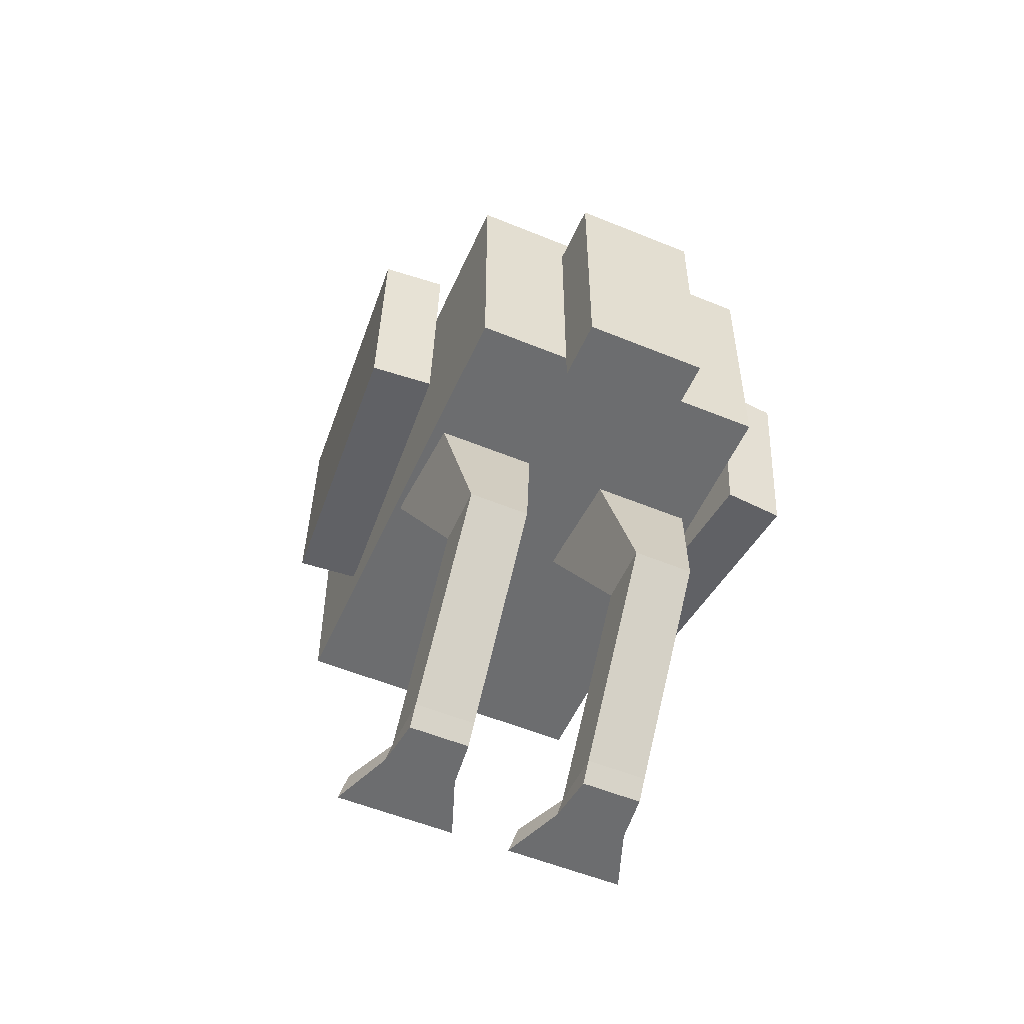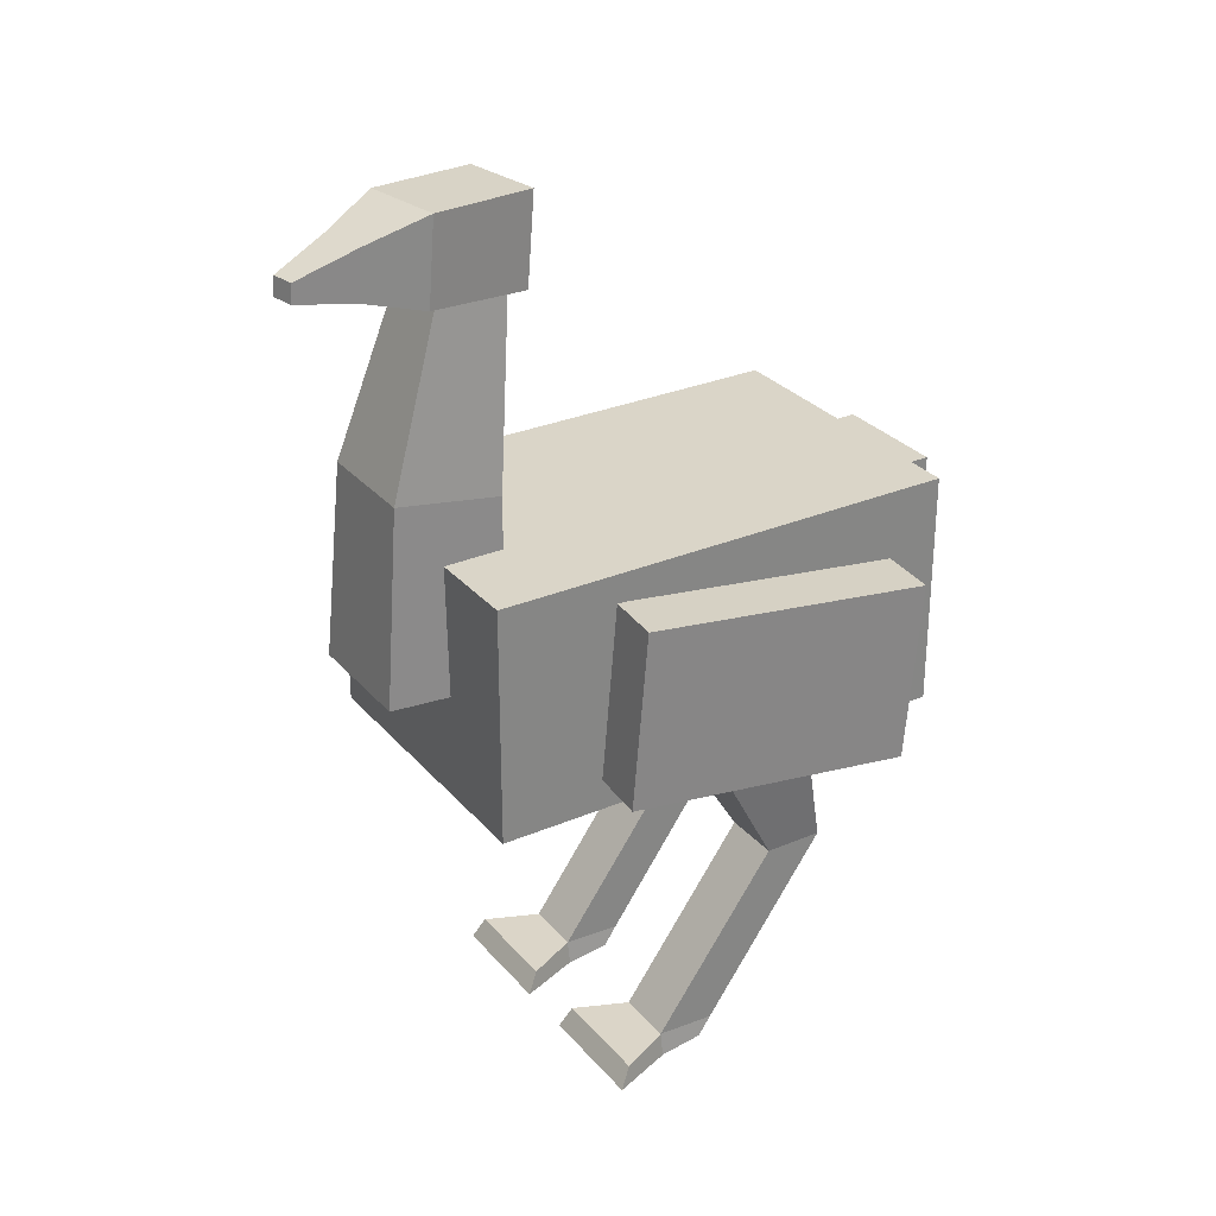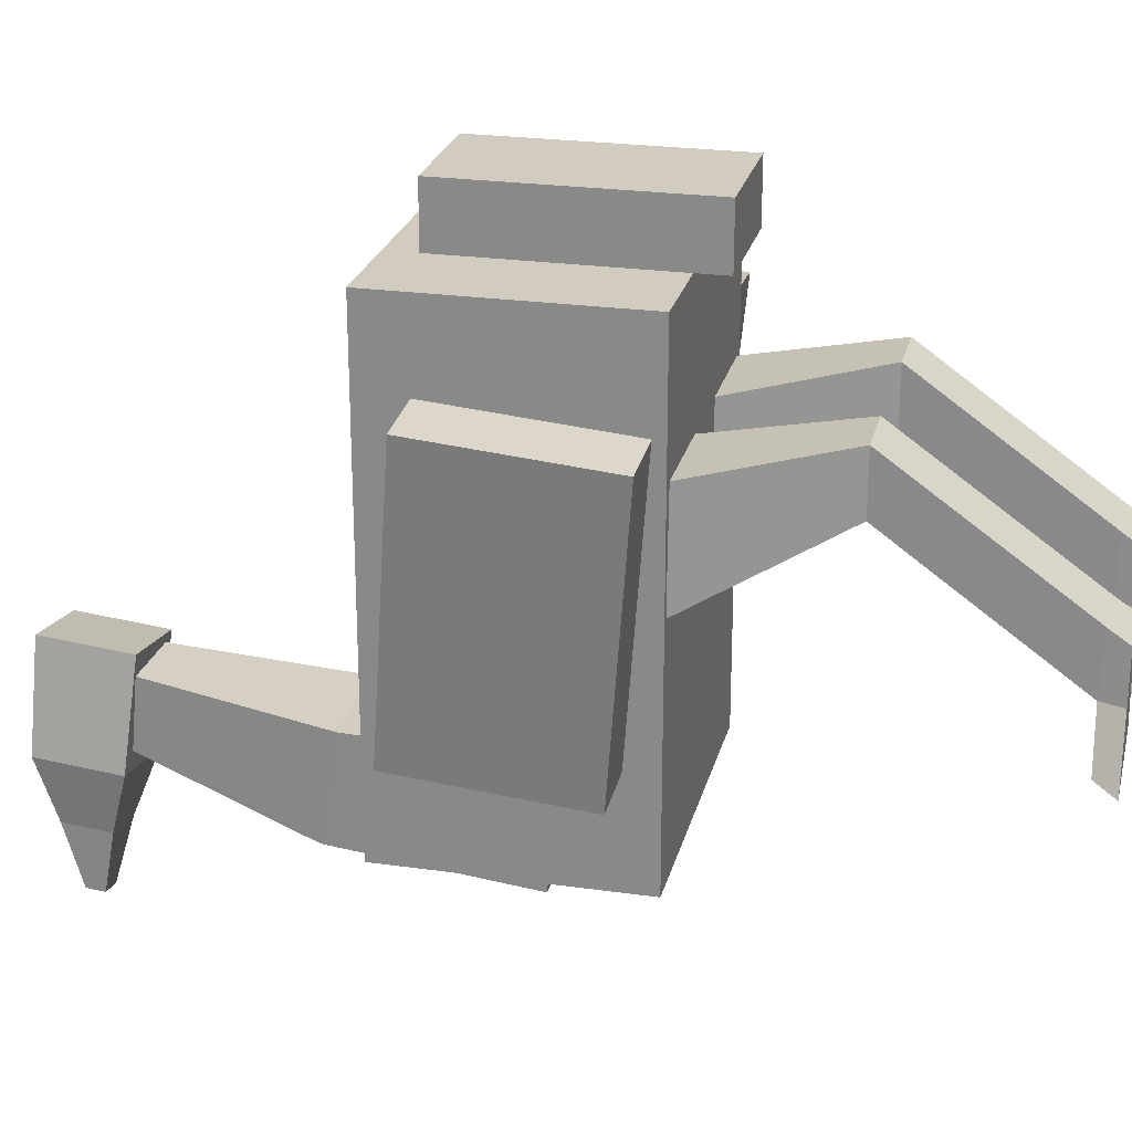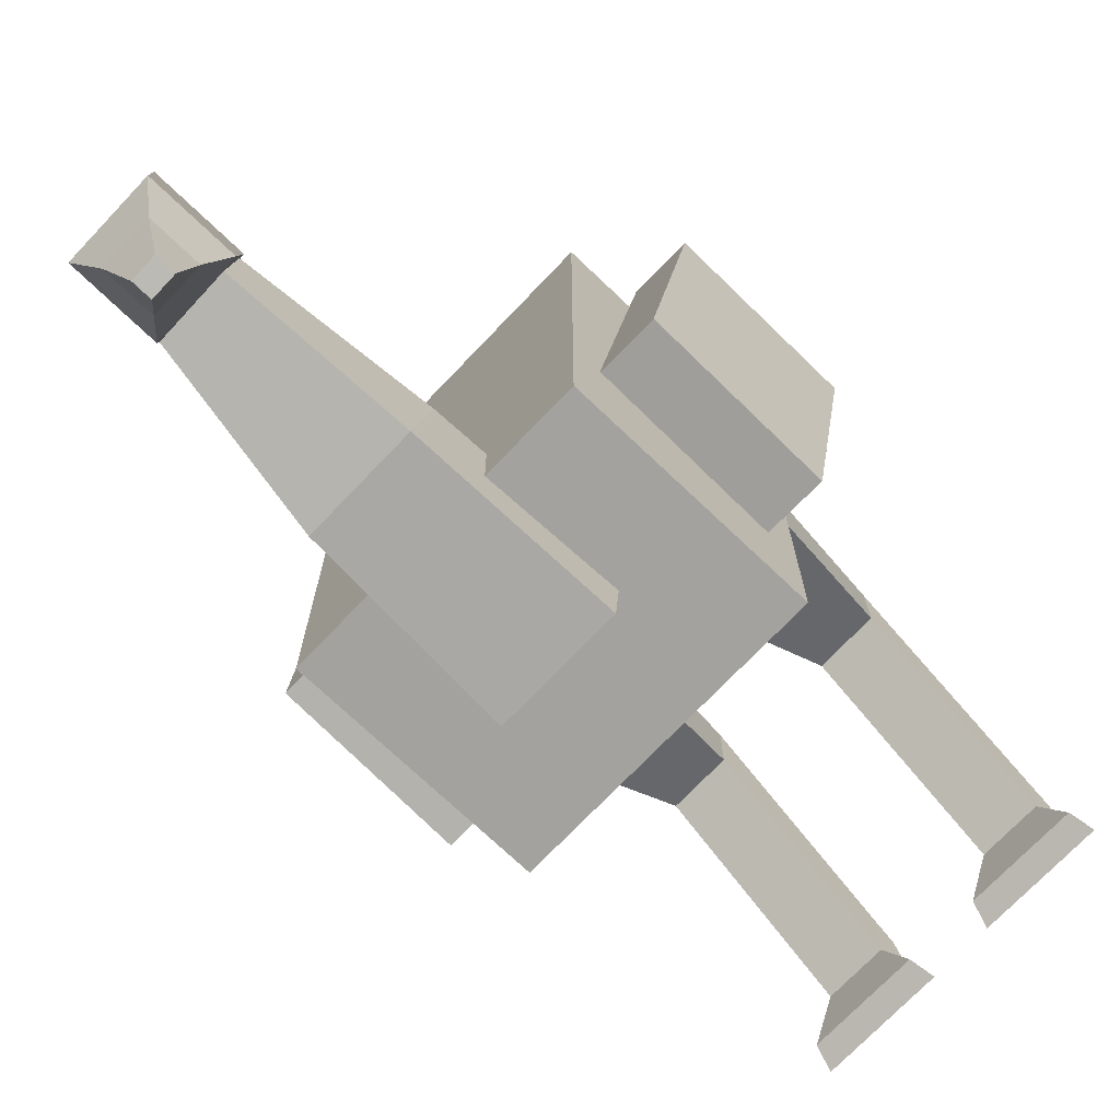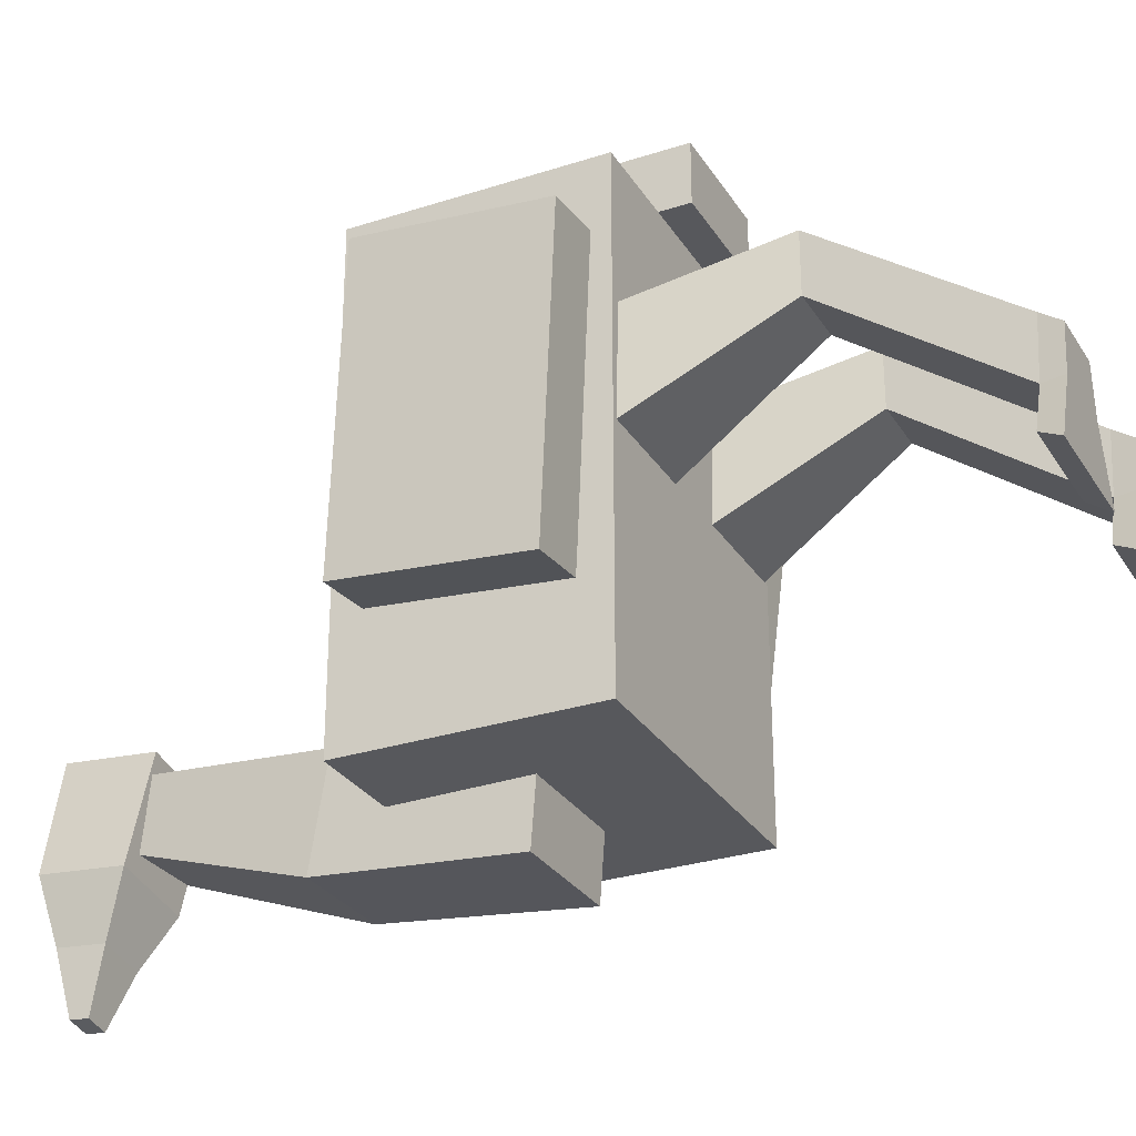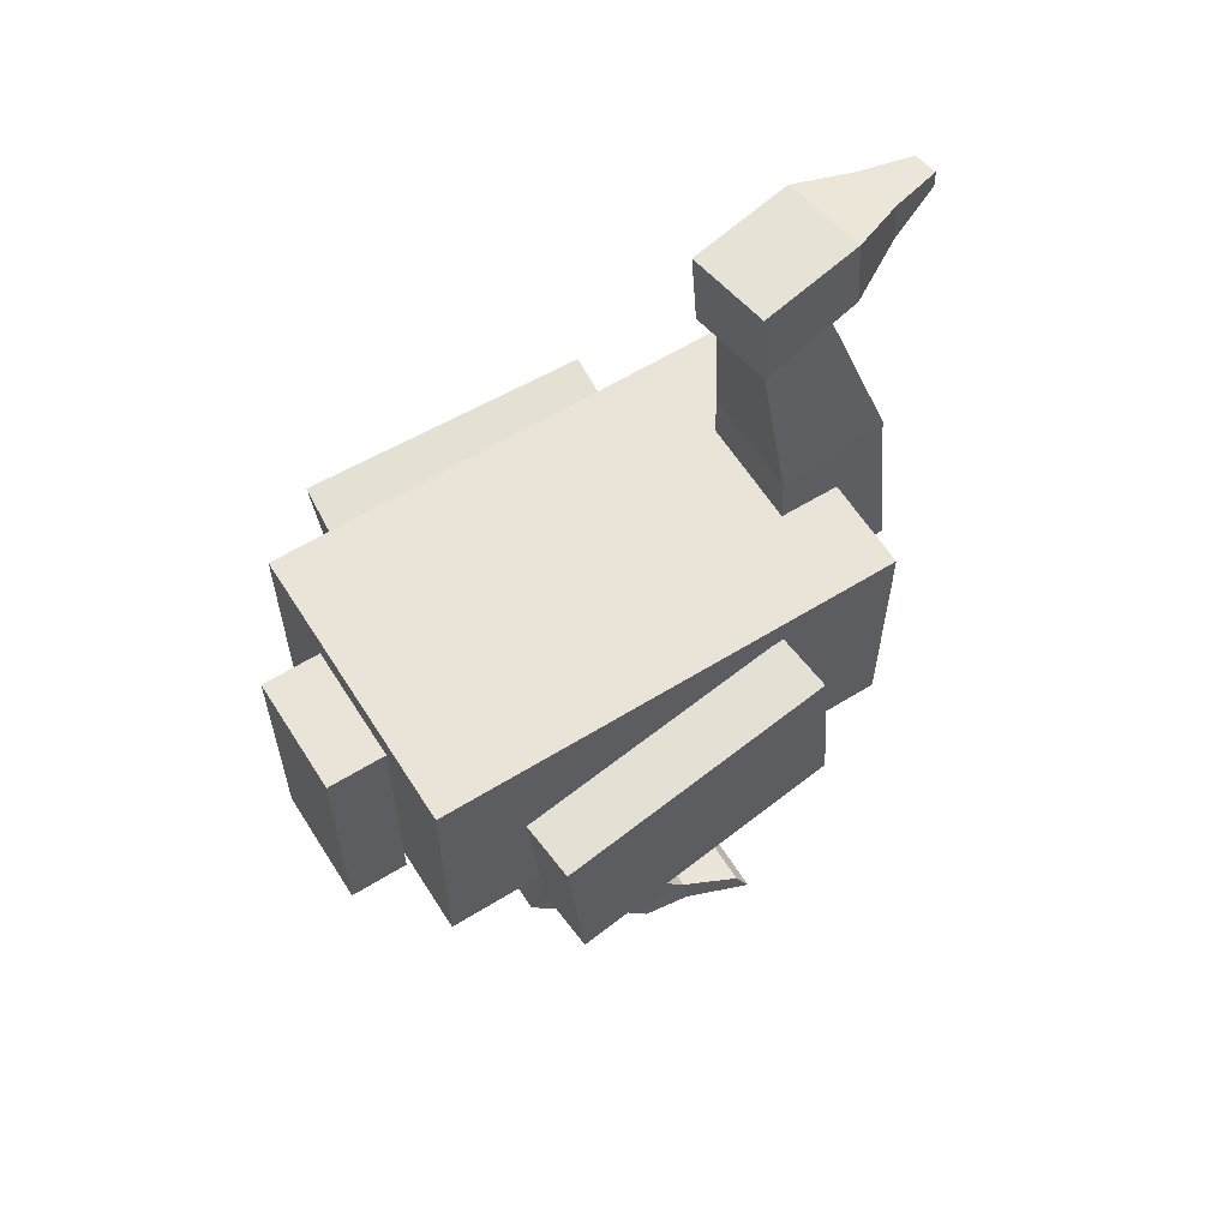
<metadata>
{"format":"obj","ext":"obj","renderer":"f3d","projection":"perspective","resolution":1024,"background":"white","views":[{"elev":-53.9,"azim":-23.7,"up":"+Y"},{"elev":29.1,"azim":-122.2,"up":"+Y"},{"elev":24.0,"azim":-76.7,"up":"+Z"},{"elev":-72.4,"azim":-133.6,"up":"+Z"},{"elev":-28.6,"azim":-64.0,"up":"+Z"},{"elev":60.8,"azim":57.8,"up":"+Y"}]}
</metadata>
<code>
o Cube_Cube.001
v -0.25 0.07 0.4
v -0.25 0.47 0.4
v -0.25 0.07 -0.4
v -0.25 0.47 -0.4
v 0.25 0.07 0.4
v 0.25 0.47 0.4
v 0.25 0.07 -0.4
v 0.25 0.47 -0.4
v -0.1 0.2428 -0.3041
v -0.056 0.8694 -0.2606
v -0.1 0.2576 -0.5036
v -0.056 0.8963 -0.3694
v 0.1 0.2428 -0.3041
v 0.056 0.8694 -0.2606
v 0.1 0.2576 -0.5036
v 0.056 0.8963 -0.3694
v -0.1 0.02 0.5
v -0.1 0.4203 0.5
v -0.1 0.02 0.4
v -0.1 0.4203 0.4
v 0.1 0.02 0.5
v 0.1 0.4203 0.5
v 0.1 0.02 0.4
v 0.1 0.4203 0.4
v -0.05512 1.003 -0.2148
v -0.08641 1.01 -0.3922
v 0.08275 1.003 -0.2391
v 0.05146 1.01 -0.4166
v -0.05747 0.8541 -0.2281
v -0.0886 0.8703 -0.4046
v 0.08041 0.8541 -0.2524
v 0.04928 0.8703 -0.429
v -0.07479 0.9789 -0.4991
v 0.004 0.9789 -0.513
v -0.07603 0.8992 -0.5062
v 0.00275 0.8992 -0.5201
v -0.073 0.9489 -0.6041
v -0.0336 0.9489 -0.611
v -0.07348 0.9182 -0.6068
v -0.03408 0.9182 -0.6138
v 0.1 -0.5001 -0
v 0.05 0.2134 0.1412
v 0.09 -0.5001 -0.08
v 0.05 0.1275 -0.03943
v 0.2 -0.5001 -0
v 0.25 0.2134 0.1412
v 0.21 -0.5001 -0.08
v 0.25 0.1275 -0.03943
v -0.2 -0.5001 -0
v -0.25 0.2134 0.1412
v -0.21 -0.5001 -0.08
v -0.25 0.1275 -0.03943
v -0.1 -0.5001 -0
v -0.05 0.2134 0.1412
v -0.09 -0.5001 -0.08
v -0.05 0.1275 -0.03943
v 0.1 -0.1693 0.233
v 0.1 -0.1692 0.133
v 0.2 -0.1692 0.133
v 0.2 -0.1693 0.233
v -0.2 -0.1693 0.233
v -0.2 -0.1692 0.133
v -0.1 -0.1692 0.133
v -0.1 -0.1693 0.233
v -0.09 0.5564 -0.2971
v -0.09 0.5847 -0.4749
v 0.09 0.5847 -0.4749
v 0.09 0.5564 -0.2971
v 0.3898 0.08183 0.2426
v 0.3898 0.381 0.2688
v 0.2902 0.08107 0.2513
v 0.2902 0.3802 0.2774
v 0.348 0.1235 -0.2338
v 0.348 0.4227 -0.2076
v 0.2483 0.1227 -0.2251
v 0.2483 0.4219 -0.1989
v -0.2902 0.081 0.2521
v -0.2902 0.3801 0.2783
v -0.3898 0.08176 0.2435
v -0.3898 0.3809 0.2696
v -0.2484 0.1227 -0.2242
v -0.2484 0.4218 -0.198
v -0.348 0.1234 -0.2329
v -0.348 0.4226 -0.2067
v 0.1 -0.4633 -0.07826
v 0.2 -0.4633 -0.07826
v 0.2 -0.468 0.02163
v 0.1 -0.468 0.02163
v -0.2 -0.4633 -0.07826
v -0.1 -0.4633 -0.07826
v -0.1 -0.468 0.02163
v -0.2 -0.468 0.02163
v 0.06 -0.4654 -0.1668
v 0.05 -0.5001 -0.1868
v 0.25 -0.5001 -0.1868
v 0.24 -0.4654 -0.1668
v -0.24 -0.4654 -0.1668
v -0.25 -0.5001 -0.1868
v -0.05 -0.5001 -0.1868
v -0.06 -0.4654 -0.1668
f 1 2 4 3
f 3 4 8 7
f 7 8 6 5
f 5 6 2 1
f 3 7 5 1
f 8 4 2 6
f 65 10 12 66
f 66 12 16 67
f 67 16 14 68
f 68 14 10 65
f 17 18 20 19
f 19 20 24 23
f 23 24 22 21
f 21 22 18 17
f 19 23 21 17
f 24 20 18 22
f 28 26 25 27
f 32 31 29 30
f 27 31 32 28
f 26 30 29 25
f 25 29 31 27
f 26 33 35 30
f 33 37 39 35
f 30 35 36 32
f 28 34 33 26
f 32 36 34 28
f 38 40 39 37
f 35 39 40 36
f 36 40 38 34
f 34 38 37 33
f 57 42 44 58
f 58 44 48 59
f 59 48 46 60
f 60 46 42 57
f 43 47 45 41
f 61 50 52 62
f 62 52 56 63
f 63 56 54 64
f 64 54 50 61
f 51 55 53 49
f 87 60 57 88
f 86 59 60 87
f 85 58 59 86
f 88 57 58 85
f 91 64 61 92
f 90 63 64 91
f 89 62 63 90
f 92 61 62 89
f 13 68 65 9
f 15 67 68 13
f 11 66 67 15
f 9 65 66 11
f 69 70 72 71
f 71 72 76 75
f 75 76 74 73
f 73 74 70 69
f 71 75 73 69
f 76 72 70 74
f 77 78 80 79
f 79 80 84 83
f 83 84 82 81
f 81 82 78 77
f 79 83 81 77
f 84 80 78 82
f 41 88 85 43
f 90 55 99 100
f 47 86 87 45
f 45 87 88 41
f 49 92 89 51
f 85 86 96 93
f 55 90 91 53
f 53 91 92 49
f 55 51 98 99
f 43 85 93 94
f 89 90 100 97
f 86 47 95 96
f 47 43 94 95
f 51 89 97 98
f 94 93 96 95
f 98 97 100 99
f 11 15 13 9

</code>
